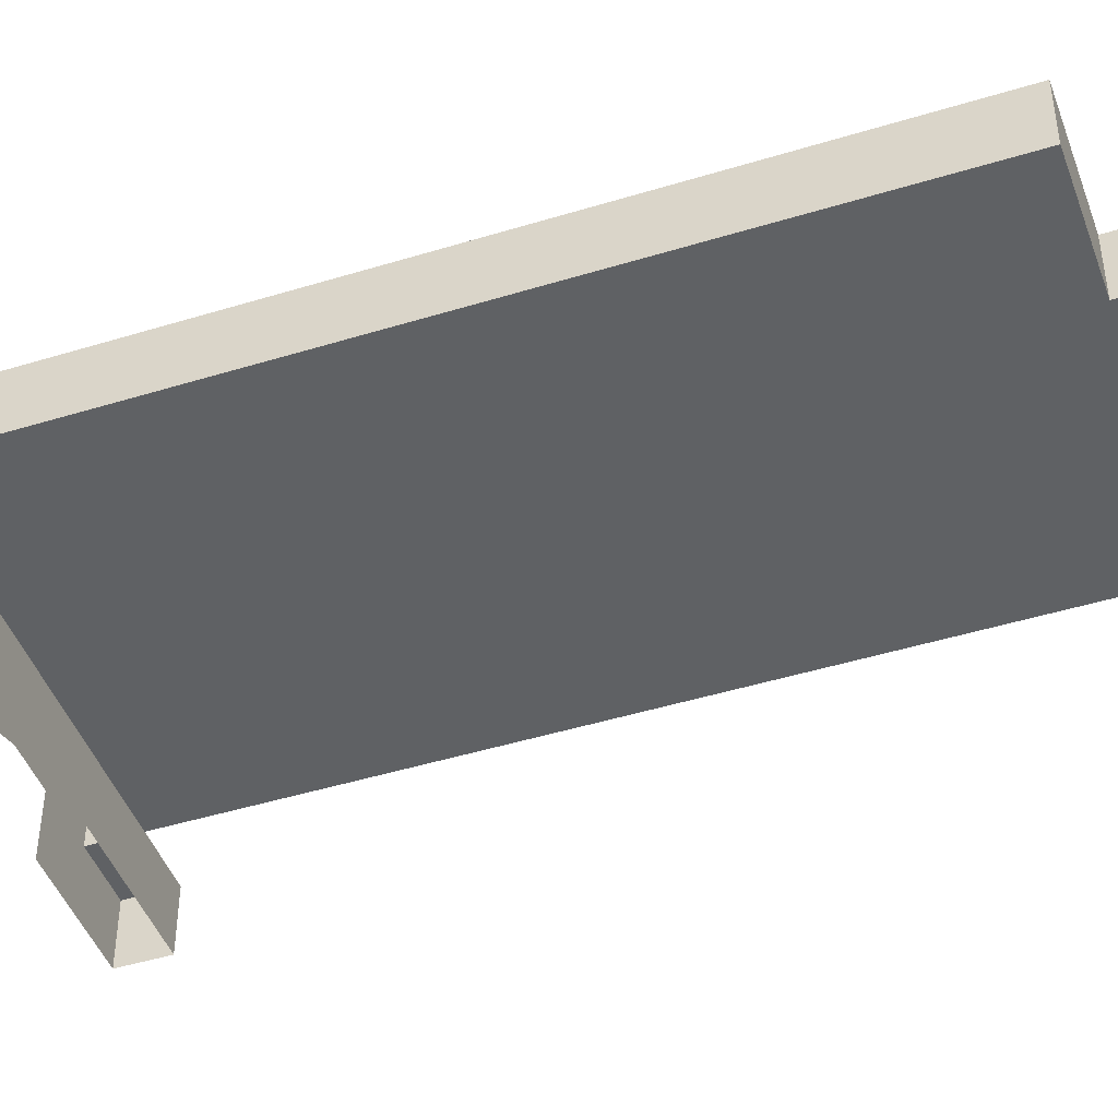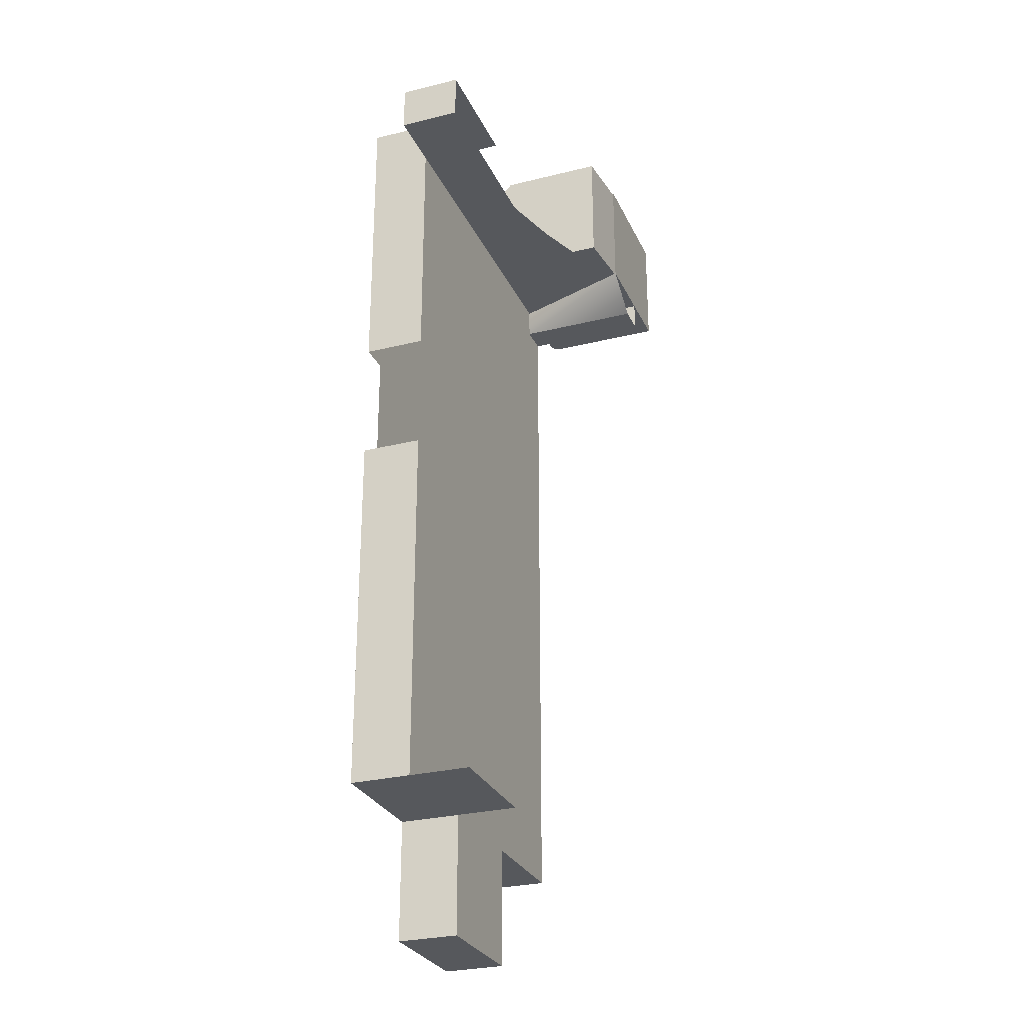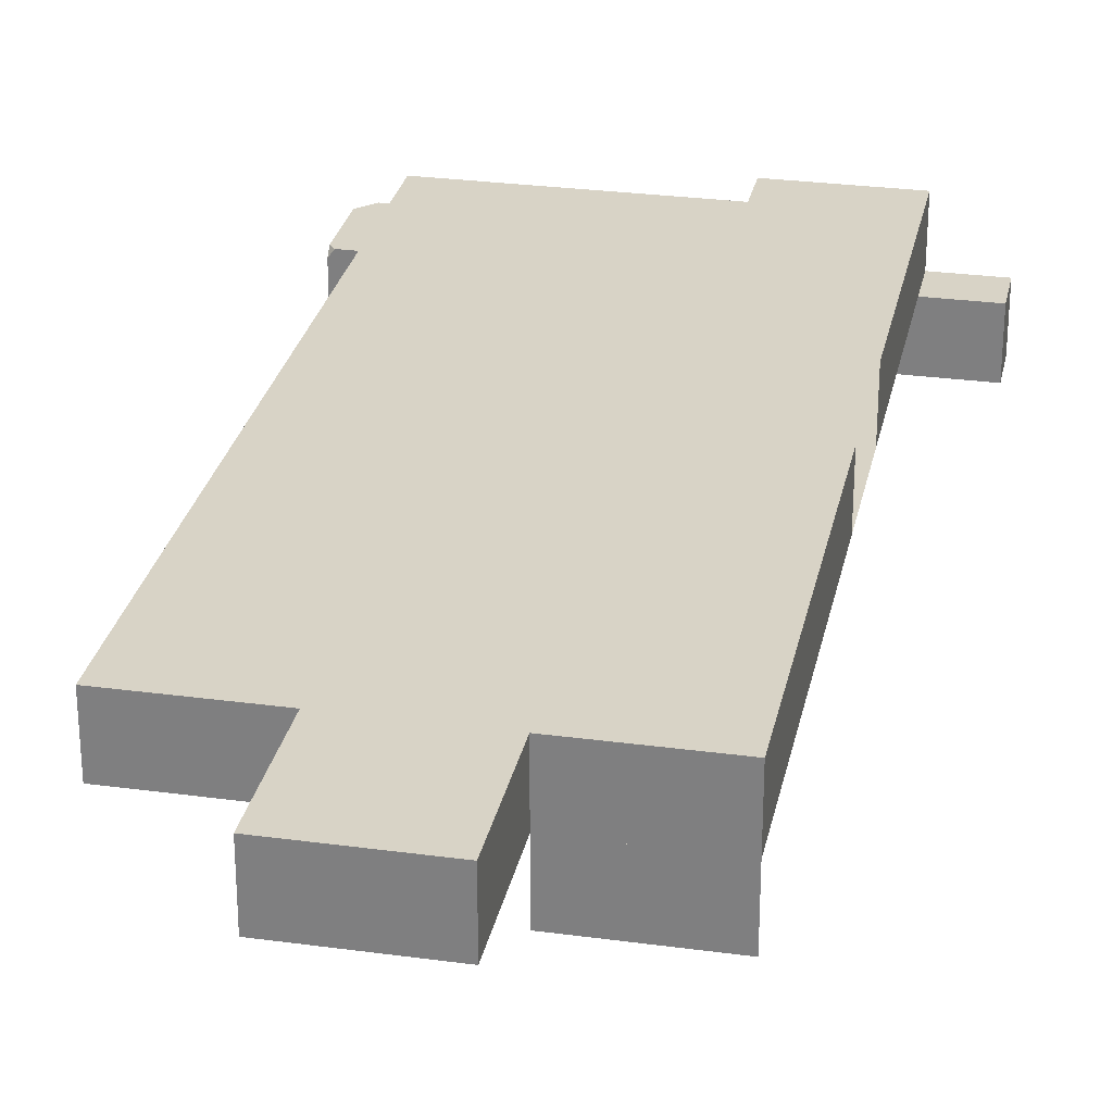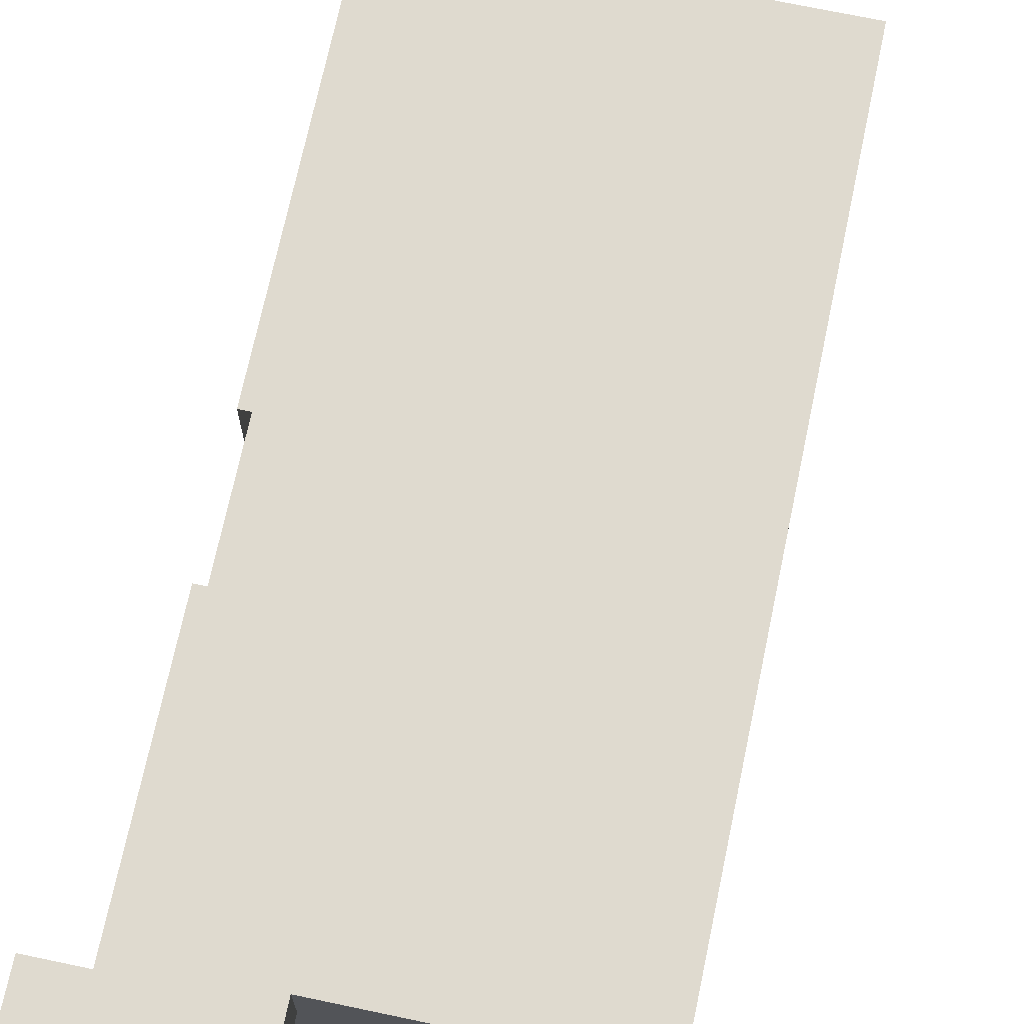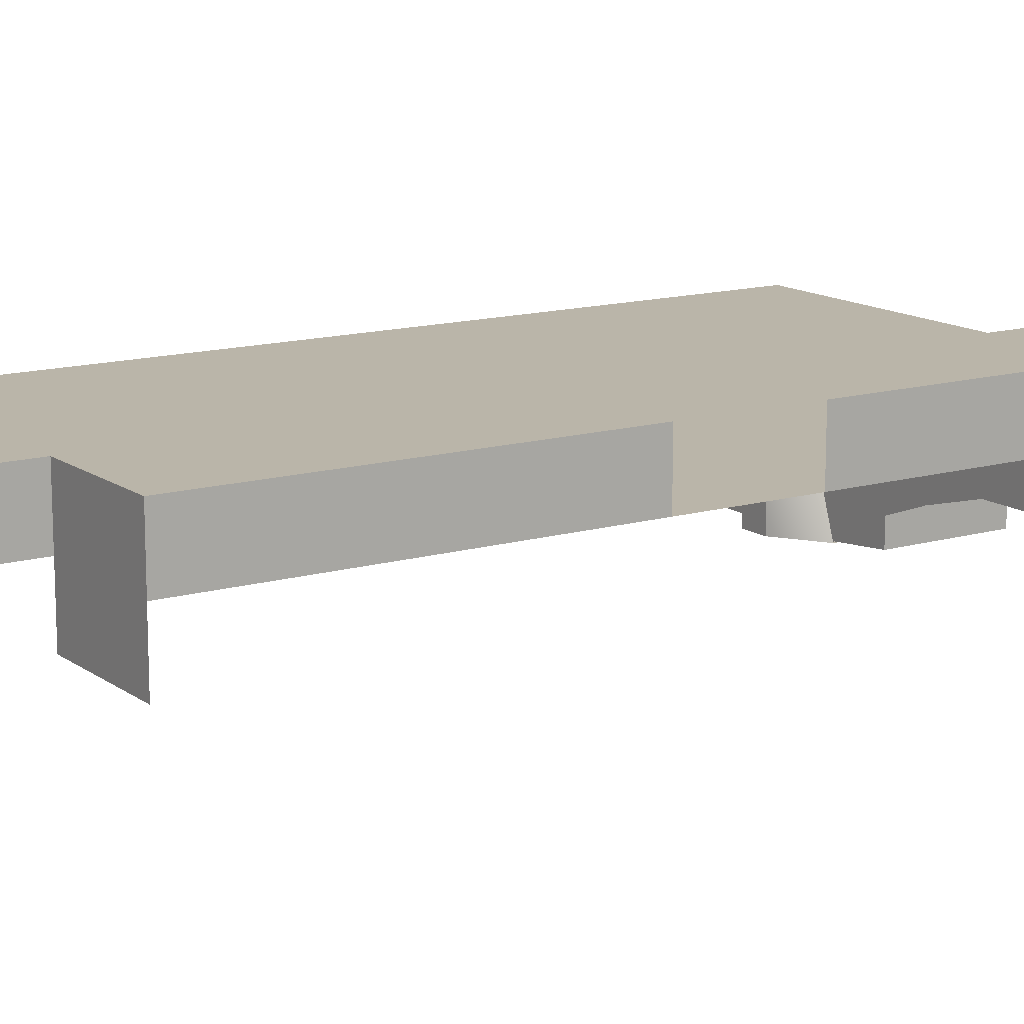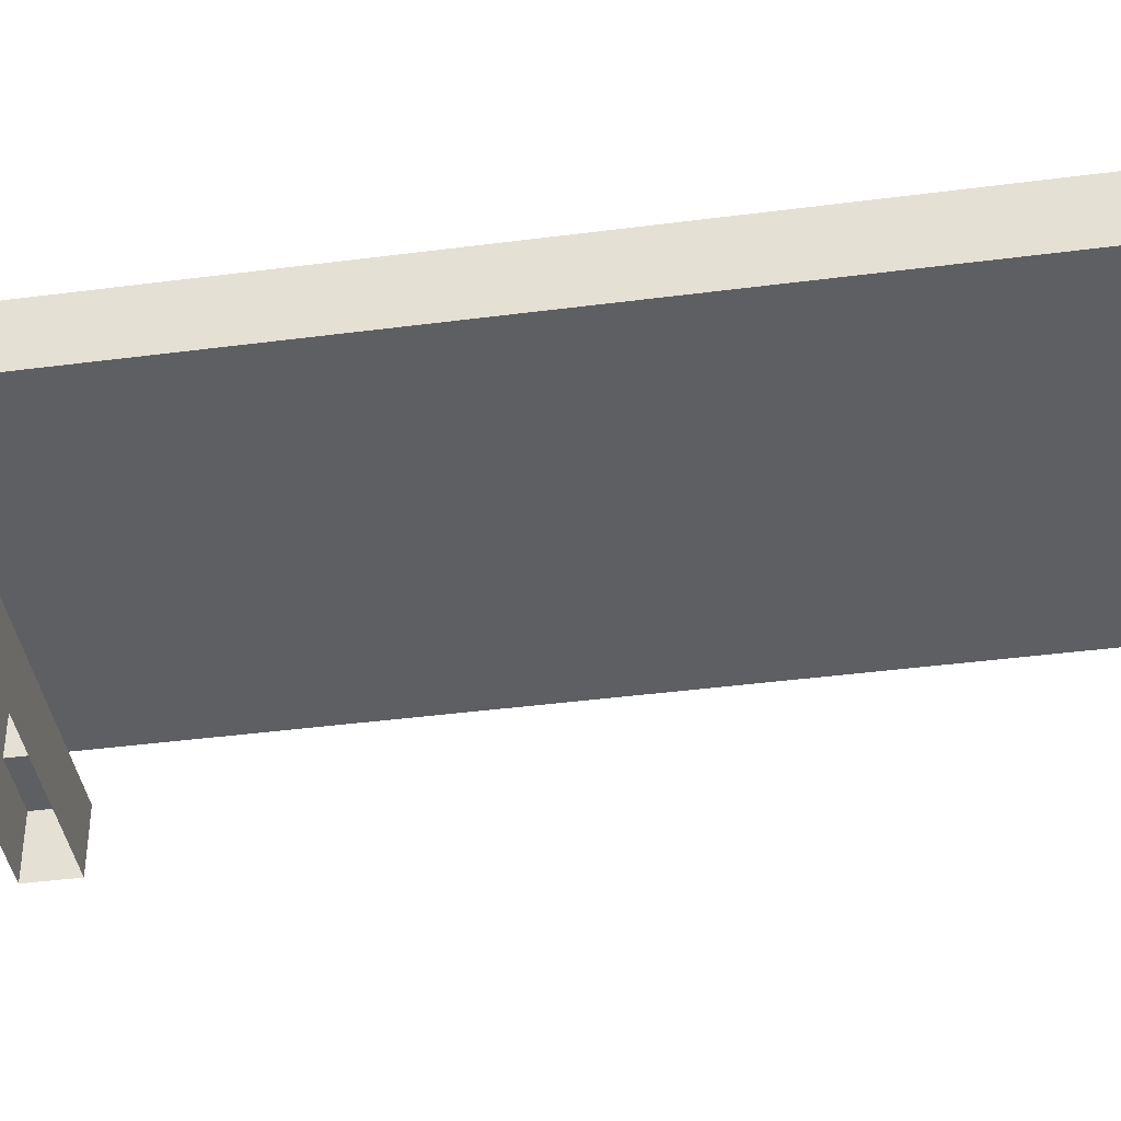
<metadata>
{"format":"obj","ext":"obj","renderer":"f3d","projection":"perspective","resolution":1024,"background":"white","views":[{"elev":-45.7,"azim":109.5,"up":"+Y"},{"elev":-27.9,"azim":-69.2,"up":"+Z"},{"elev":28.1,"azim":-168.4,"up":"+Y"},{"elev":70.7,"azim":11.9,"up":"+Y"},{"elev":13.7,"azim":-123.2,"up":"+Y"},{"elev":-40.6,"azim":99.1,"up":"+Y"}]}
</metadata>
<code>
g pb_Mesh241572
v -12 8 0
v -12 4 3
v -12 8 3
v -12 4 0
v -4 4 -48
v -4 8 -48
v -4 4 -56
v -4 8 -56
v -12 8 -48
v -12 4 -48
v -12 8 -56
v -12 4 -56
v -12 4 0
v -20 1.669e-05 0
v -12 0 0
v -20 4 0
v -12 8 0
v -16 8 3
v -16 8 0
v -12 8 3
v -12 4 3
v -16 8 3
v -12 8 3
v -16 4 3
v -16 -5.054e-05 3
v -20 4 3
v -16 4 3
v -20 -5.054e-05 3
v -24 4 3
v -24 2.48e-05 3
v -24 2.48e-05 3
v -24 4 0
v -24 4 3
v -24 0.0001502 0
v -24 0.0001502 0
v -24 4 0
v -12 8 3
v -20 8 0
v -12 8 0
v -20 8 3
v -12 4 3
v -20 8 3
v -12 8 3
v -20 4 3
v -20 4 3
v -20 8 0
v -20 8 3
v -20 4 0
v -24 4 3
v -20 4 0
v -20 4 3
v -24 4 0
v -20 4 0
v -20 4 -16
v -20 8 -16
v -20 8 0
v 4 8 0
v 4 8 -17
v 4 4 -17
v 4 4 0
v 8 -0.25 0
v 8 -4.5 0
v 8 2 6
v 8 -4.5 4
v 4 4 4
v 4 4 0
v 6 4 6
v 6 4 0
v 6 -4.5 8
v 4 -4.5 8
v 4 -0.25 8
v 6 2 8
v 6 -4.5 8
v 8 -4.5 8
v 8 -4.5 4
v 4 -4.5 8
v 4 -4.5 0
v 8 -4.5 0
v 8 3 6
v 8 2 6
v 6 2 6
v 7 4 6
v 6 4 6
v 7 4 6
v 8 4 5
v 8 3 6
v 4 4 8
v 6 4 7.5
v 5.5 4 8
v 6 4 7.5
v 6 3.5 8
v 5.5 4 8
v 6 3.5 8
v 5.5 4 8
v 4 4 8
v 6 4 7.5
v 6 4 6
v 6 2 6
v 6 2 8
v 6 3.5 8
v 8 2 6
v 8 -4.5 4
v 8 -4.5 8
v 8 2 7
v 8 1 8
v 8 1 8
v 8 -4.5 8
v 7 2 8
v 6 2 8
v 6 2 6
v 7 2 8
v 8 2 6
v 8 2 7
v 8 2 7
v 8 1 8
v 7 2 8
v 6 4 0
v 4 4 0
v 8 3.5 0
v 8 -0.25 0
v 4 -4.5 0
v 8 -4.5 0
v 7.625 4 0
v 8 3.5 0
v 8 4 0.5
v 7.625 4 0
v 8 4 5
v 8 4 0.5
v 8 3.5 0
v 8 2 6
v 8 -0.25 0
v 8 3 6
v 8 4 5
v 7 4 6
v 7.625 4 0
v 8 4 0.5
v -5 3 8
v -5 -4 8
v -5 -4 0
v -5 4 0
v -5 4 7
v 0 3.25 8
v 0 4 7.25
v 0.75 4 8
v 4 8 -32.5
v 4 8 -48
v 4 4 -48
v 0 3.25 8
v 0 -4.5 8
v -5 3 8
v -5 -4 8
v 0 -4.5 8
v 0 -4.5 0
v -5 -4 8
v -5 -4 0
v 0 -4.5 0
v -4 4 0
v -5 -4 0
v -5 4 0
v -4 4 0
v 0 4 7.25
v -5 4 0
v -5 4 7
v 0 4 7.25
v 0 3.25 8
v -5 4 7
v -5 3 8
v -16 8 -17
v -16 8 -24
v -12 8 -17
v -16 8 -32.5
v -12 8 -32.5
v -20 8 -16
v -18 8 -16
v -12 8 0
v -12 8 -17
v -18 8 -16
v -18 8 -24
v -16 8 -17
v -16 8 -24
v -20 8 -24
v -20 8 -32.5
v -16 8 -32.5
v 4 4 0
v 4 4 -2
v 4 -4.5 -2
v 4 -4.5 0
v 4 4 -2
v 2 4 -2
v 2 -4.5 -2
v 4 -4.5 -2
v -1 -4.5 0
v 2 4 -2
v 2 -4.5 -2
v -1 -4.5 0
v 2 4 0
v 2 4 -2
v -20 4 -48
v 4 4 -17
v 4 4 -48
v -20 4 -17
v -20 4 -32.5
v -20 8 -48
v -20 8 -32.5
v -20 4 -48
v -20 4 -24
v -20 8 -24
v 4 4 0
v 4 4 -17
v -20 4 0
v 0 -4.5 0
v -5 -2.25 0
v -4 4 0
v -7 4 0
v -4 8 0
v -7 8 0
v -7 8 -56
v -4 4 -56
v -4 8 -56
v -7 4 -56
v -7 8 -56
v -4 8 -56
v -4 8 -48
v -7 8 -48
v -7 8 0
v -7 8 -17
v -4 8 0
v -4 8 -17
v -7 8 -32.5
v -4 8 -32.5
v -4 8 -17
v -7 8 -48
v -4 8 -48
v -4 4 -48
v -7 4 -56
v -7 4 -48
v -4 4 -56
v -8 -1.125 0
v -9 4 0
v -12 0 0
v -12 4 0
v -9 8 0
v -12 8 0
v -9 8 -56
v -9 4 -56
v -12 8 -56
v -12 4 -56
v -12 8 -56
v -9 8 -56
v -9 8 -48
v -12 8 -48
v -9 8 0
v -9 8 -17
v -12 8 -32.5
v -9 8 -32.5
v -12 8 -48
v -9 8 -48
v -9 4 -48
v -12 4 -56
v -12 4 -48
v -9 4 -56
v -1 -4.5 0
v -1 -4.5 8
v -1 -4.5 8
v 0 -4.5 0
v 0 -4.5 8
v -1 -4.5 0
v -3 8 -48
v 4 4 -48
v 4 8 -48
v -3 4 -48
v -4 8 -48
v -4 4 -48
v -1 -4.5 0
v 0 -4.5 0
v -3 4 0
v 0 -4.5 0
v -4 4 0
v -3 4 0
v 4 4 0
v 4 -4.5 0
v -1 -4.5 0
v -3 4 0
v 4 8 0
v 4 4 0
v -3 4 0
v -3 8 0
v -4 8 -17
v -3 8 0
v -3 8 -17
v 4 8 -17
v 4 8 0
v 4 -0.25 8
v 0.75 4 8
v 4 -0.25 8
v 4 -4.5 8
v -1 -4.5 8
v -1 -4.5 8
v 0 -4.5 8
v 4 -0.25 8
v 0 -4.5 8
v -3 4 0
v 4 4 0
v 4 4 4
v -4 4 0
v 0 4 7.25
v 0.75 4 8
v 4 4 8
v -4 8 -32.5
v -3 8 -32.5
v -3 8 -17
v 4 8 -32.5
v 4 8 -17
v -3 8 -48
v 4 8 -48
v 4 8 -32.5
v -16 4 -48
v -12 0 -48
v -12 4 -48
v -16 0 -48
v -20 4 -48
v -20 0 -48
v -16 8 -48
v -12 8 -48
v -20 8 -48
v -20 8 -32.5
v -20 8 -48
v -16 8 -32.5
v -16 8 -48
v -12 8 -48
g pb_Mesh241572_0
f 3 2 1
f 2 4 1
f 7 6 5
f 7 8 6
f 11 10 9
f 11 12 10
f 15 14 13
f 14 16 13
f 19 18 17
f 18 20 17
f 23 22 21
f 22 24 21
f 27 26 25
f 26 28 25
f 26 29 28
f 29 30 28
f 33 32 31
f 32 34 31
f 36 16 35
f 16 14 35
f 39 38 37
f 38 40 37
f 43 42 41
f 42 44 41
f 47 46 45
f 46 48 45
f 51 50 49
f 50 52 49
f 55 54 53
f 56 55 53
f 59 58 57
f 60 59 57
f 63 62 61
f 63 64 62
f 67 66 65
f 67 68 66
f 71 70 69
f 71 69 72
f 75 74 73
f 73 76 75
f 77 75 76
f 77 78 75
f 81 80 79
f 79 82 81
f 82 83 81
f 86 85 84
f 87 67 65
f 88 67 87
f 87 89 88
f 92 91 90
f 94 72 93
f 95 71 72
f 94 95 72
f 98 97 96
f 98 96 99
f 100 99 96
f 103 102 101
f 103 101 104
f 105 103 104
f 108 107 106
f 107 108 69
f 108 72 69
f 111 110 109
f 113 112 110
f 111 113 110
f 116 115 114
f 119 118 117
f 119 120 118
f 121 118 120
f 122 121 120
f 119 117 123
f 126 125 124
f 129 128 127
f 130 129 127
f 130 131 129
f 127 132 130
f 67 134 133
f 67 133 68
f 68 133 135
f 133 136 135
f 139 138 137
f 140 139 137
f 141 140 137
f 144 143 142
f 147 146 145
f 147 145 59
f 58 59 145
f 150 149 148
f 150 151 149
f 154 153 152
f 154 155 153
f 158 157 156
f 158 159 157
f 162 161 160
f 162 163 161
f 166 165 164
f 166 167 165
f 170 169 168
f 169 172 171
f 169 170 172
f 174 173 38
f 168 174 38
f 175 168 38
f 175 176 168
f 179 178 177
f 179 180 178
f 178 182 181
f 178 183 182
f 180 183 178
f 186 185 184
f 186 184 187
f 190 189 188
f 190 188 191
f 194 193 192
f 197 196 195
f 200 199 198
f 199 201 198
f 204 203 202
f 203 205 202
f 207 204 206
f 204 202 206
f 209 208 201
f 208 210 201
f 213 212 211
f 214 212 213
f 214 213 215
f 216 214 215
f 219 218 217
f 218 220 217
f 223 222 221
f 223 221 224
f 227 226 225
f 227 228 226
f 230 229 226
f 231 230 226
f 233 232 229
f 230 233 229
f 236 235 234
f 235 237 234
f 214 238 212
f 239 238 214
f 238 239 240
f 239 241 240
f 239 214 216
f 242 239 216
f 242 241 239
f 243 241 242
f 217 220 244
f 220 245 244
f 244 245 246
f 245 247 246
f 250 249 248
f 250 248 251
f 224 221 249
f 224 249 250
f 252 170 175
f 252 253 170
f 225 226 253
f 225 253 252
f 253 254 170
f 253 255 254
f 226 229 255
f 226 255 253
f 255 256 254
f 255 257 256
f 229 232 257
f 229 257 255
f 260 259 258
f 259 261 258
f 258 261 236
f 261 235 236
f 263 262 76
f 262 77 76
f 266 265 264
f 265 267 264
f 270 269 268
f 269 271 268
f 268 271 272
f 271 273 272
f 276 275 274
f 279 278 277
f 282 281 280
f 283 282 280
f 286 285 284
f 287 286 284
f 213 286 287
f 215 213 287
f 289 288 227
f 289 290 288
f 292 291 290
f 292 290 289
f 294 293 95
f 297 296 295
f 300 299 298
f 293 148 301
f 294 148 293
f 304 303 302
f 306 302 305
f 304 302 306
f 306 307 304
f 307 308 304
f 228 310 309
f 311 310 228
f 310 311 312
f 311 313 312
f 230 314 233
f 310 314 230
f 314 310 315
f 310 316 315
f 319 318 317
f 318 320 317
f 317 320 321
f 320 322 321
f 324 319 323
f 319 317 323
f 323 317 325
f 317 321 325
f 328 327 326
f 328 329 327
f 254 329 328
f 254 330 329

</code>
